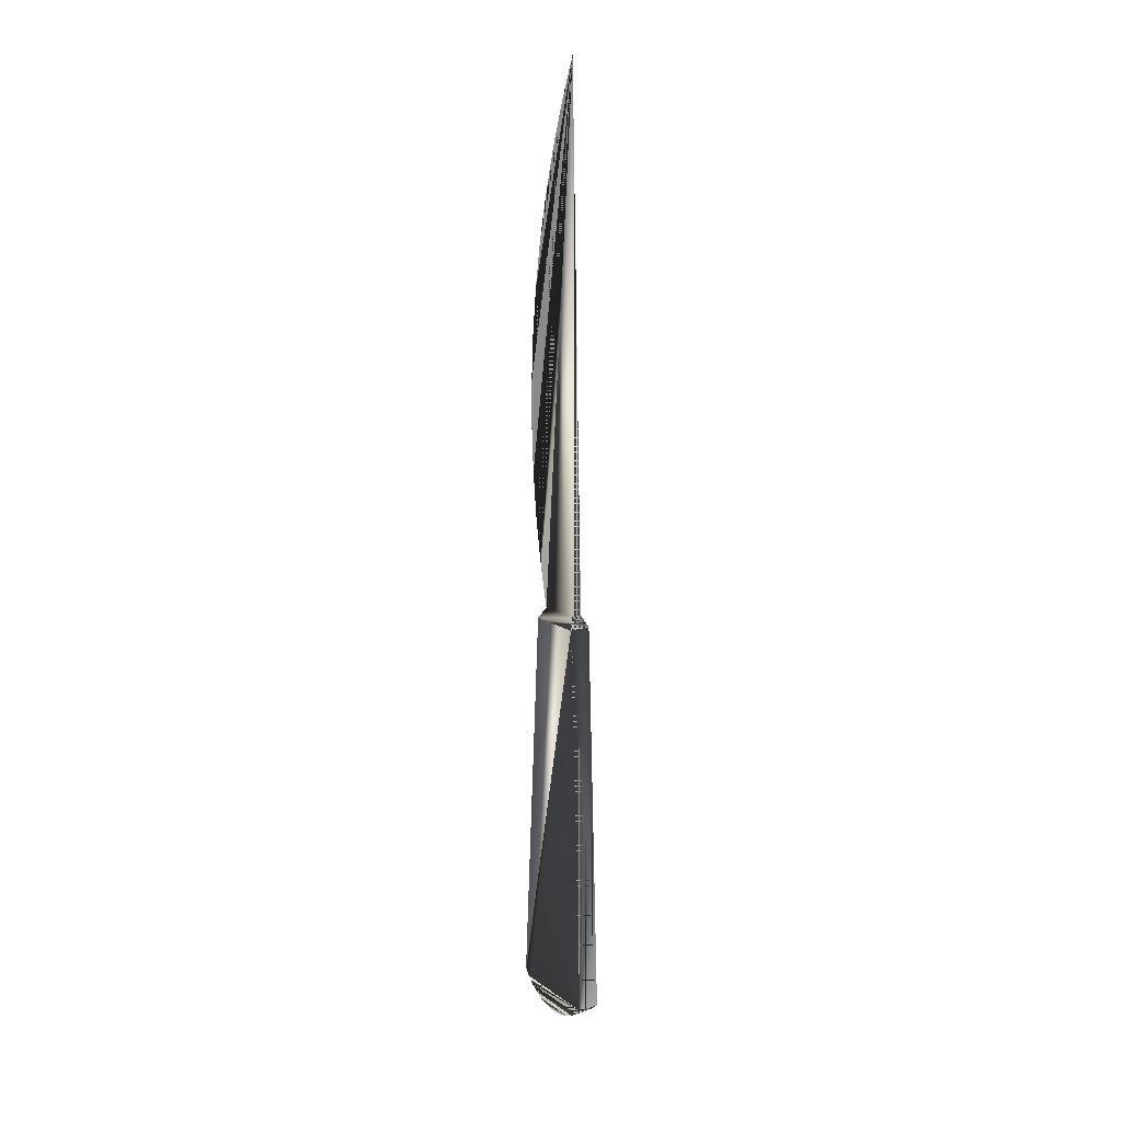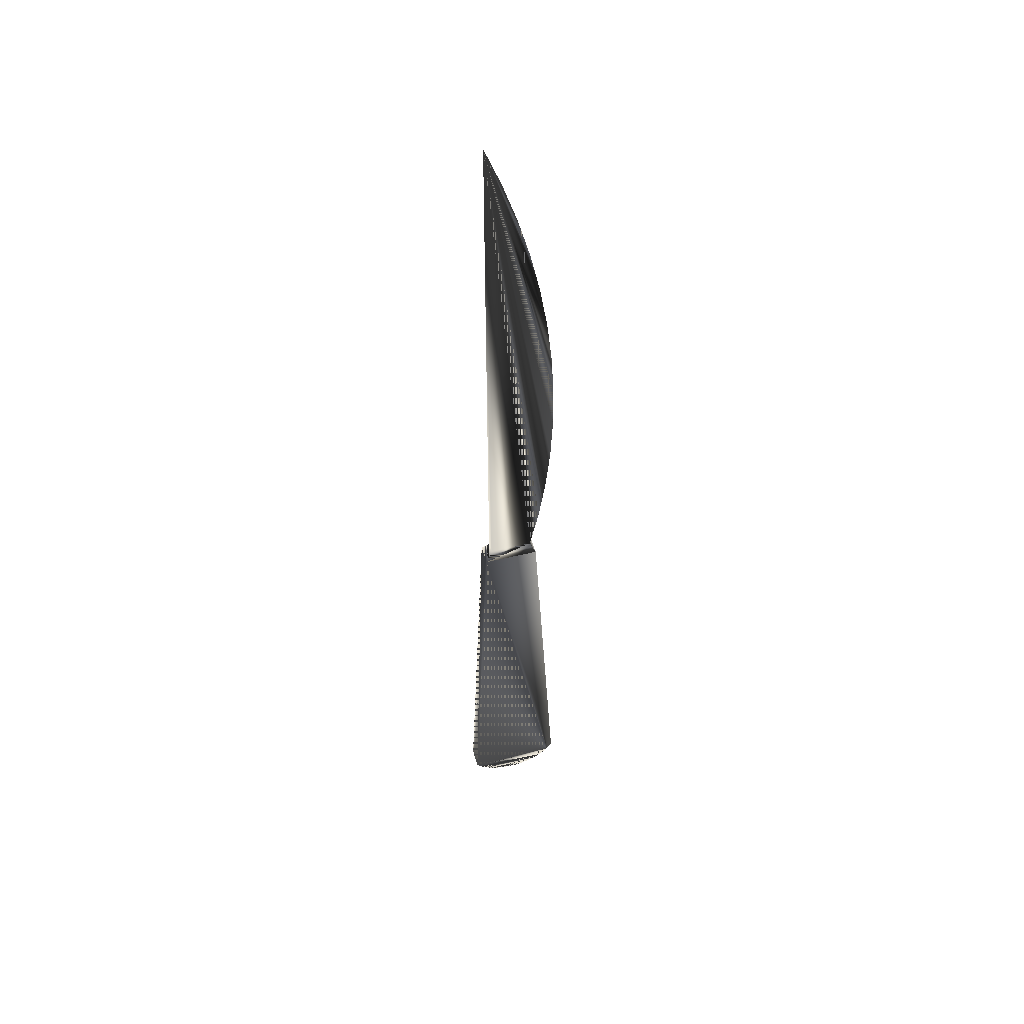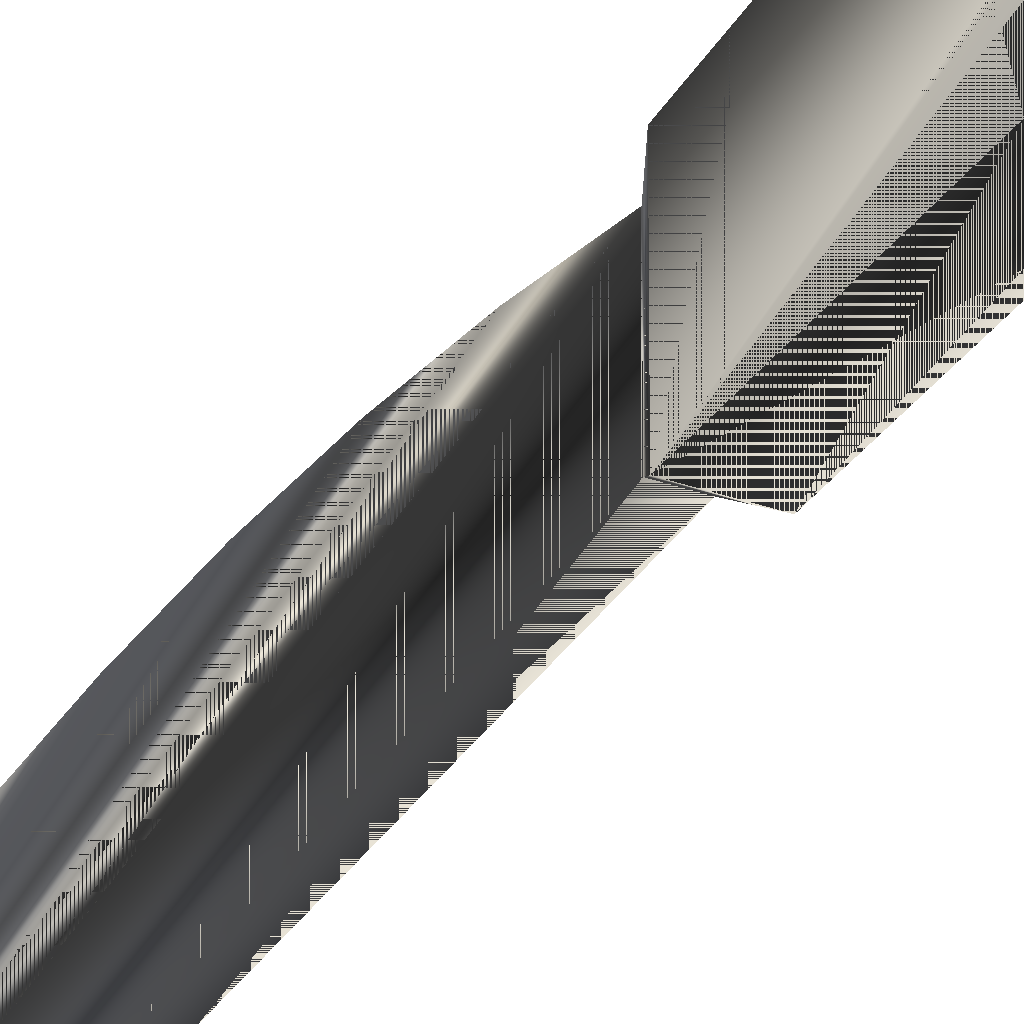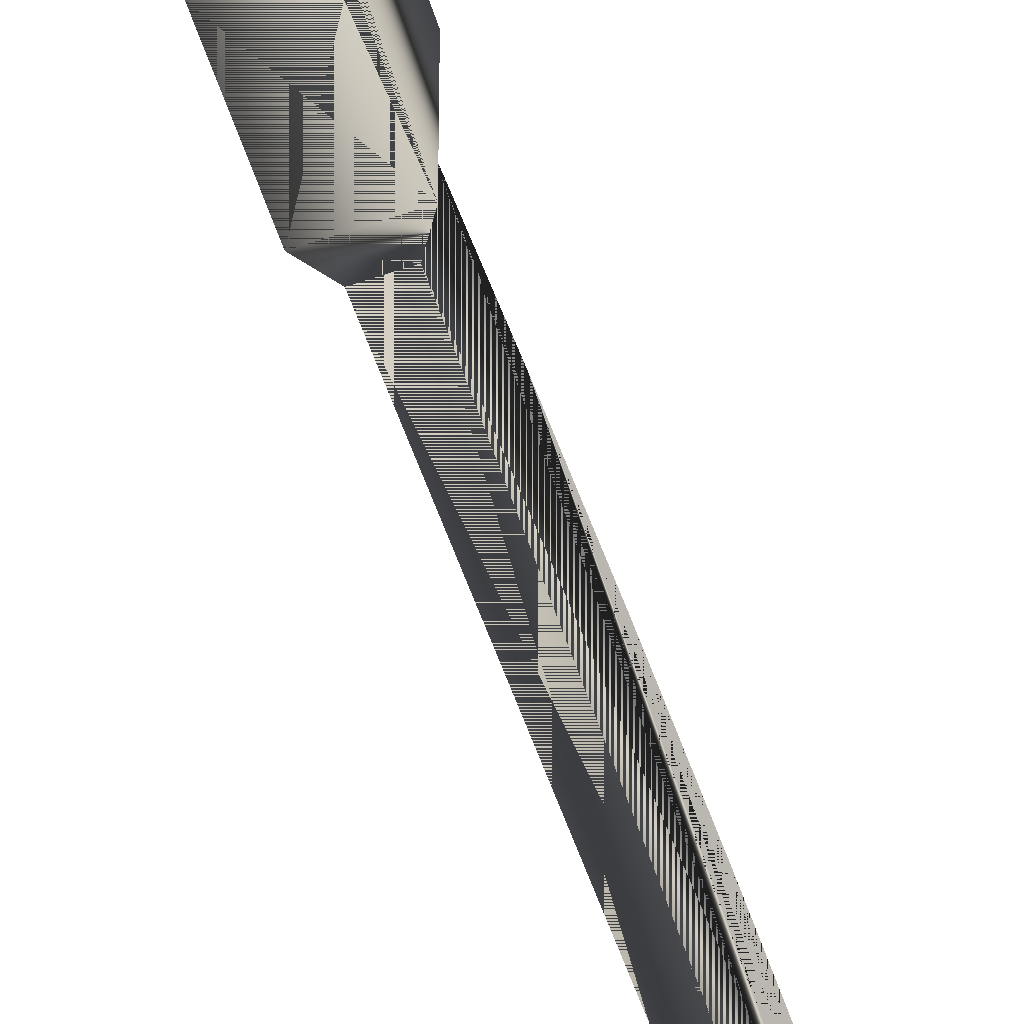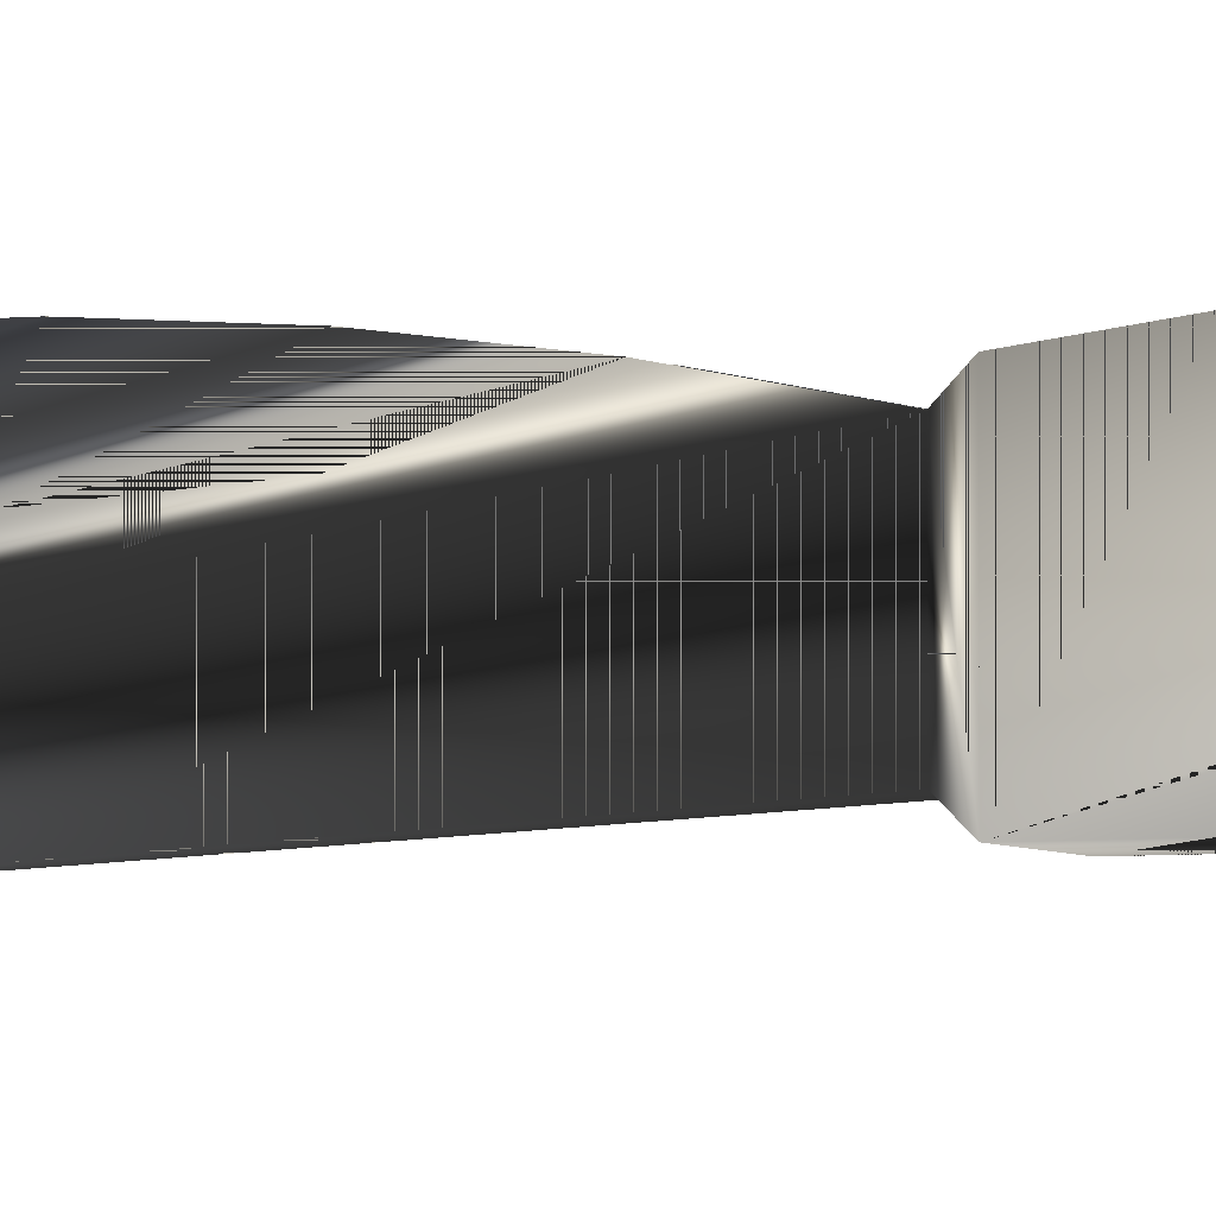
<metadata>
{"format":"obj","ext":"obj","renderer":"f3d","projection":"perspective","resolution":1024,"background":"white","views":[{"elev":14.3,"azim":-35.5,"up":"+Z"},{"elev":48.9,"azim":74.7,"up":"+Z"},{"elev":-32.0,"azim":153.1,"up":"+Y"},{"elev":-63.4,"azim":-161.0,"up":"+Y"},{"elev":-6.3,"azim":128.2,"up":"+Y"}]}
</metadata>
<code>
v 0.002456 0.005444 -0.01402
v -0.002456 0.01097 -0.1023
v -0.002456 0.005444 -0.01402
v 0.002456 0.01097 -0.1023
v -0.002456 -0.007199 -0.01402
v 0.002456 -0.007199 -0.01402
v -0.002456 0.00971 -0.104
v -0.001046 -0.005595 -0.01156
v -0.001046 0.004229 -0.01156
v 0.002456 0.00971 -0.104
v 0.00141 0.004229 -0.01156
v -0.002456 -0.01097 -0.1044
v -0.001046 -0.005595 0.1088
v 0.002456 -0.01097 -0.1044
v 0.00141 -0.005595 -0.01156
v -0.002456 0.008209 -0.1055
v -0.001046 0.006406 -0.00156
v 0.002456 0.008209 -0.1055
v -0.002456 -0.0094 -0.1059
v 0.002456 -0.0094 -0.1059
v 0.001211 0.006406 -0.00156
v -0.001046 0.008042 0.008546
v -0.002456 0.006501 -0.1067
v 0.001008 0.008043 0.008546
v -0.001046 0.009133 0.01872
v 0.002456 0.006501 -0.1067
v -0.002456 -0.007636 -0.107
v 0.002456 -0.007636 -0.107
v 0.000804 0.009134 0.01872
v -0.001046 0.009675 0.02895
v -0.002456 0.004622 -0.1077
v 0.000597 0.009676 0.02895
v -0.001046 0.009667 0.03918
v 0.002456 0.004622 -0.1077
v -0.002456 -0.005716 -0.1079
v 0.002456 -0.005716 -0.1079
v 0.00039 0.009669 0.03918
v -0.001046 0.009108 0.04941
v -0.002456 0.002617 -0.1084
v 0.000182 0.00911 0.04941
v -0.001046 0.008001 0.05958
v 0.002456 0.002617 -0.1084
v -0.002456 -0.003682 -0.1085
v 0.002456 -0.003682 -0.1085
v -2.7e-05 0.008003 0.05958
v -0.001046 0.006349 0.06969
v -0.002456 0.000533 -0.1087
v -0.000234 0.006351 0.06969
v -0.001046 0.004156 0.07969
v 0.002456 0.000533 -0.1087
v -0.002456 -0.001584 -0.1088
v 0.002456 -0.001584 -0.1088
v -0.00044 0.004158 0.07969
v -0.001046 0.001429 0.08955
v -0.000645 0.00143 0.08955
v -0.001046 -0.001824 0.09926
v -0.000847 -0.001824 0.09926
v -0.001046 0.004229 -0.01402
v 0.00141 0.004229 -0.01402
v -0.001046 -0.005595 -0.01402
v 0.00141 -0.005595 -0.01402
f 1 2 3
f 2 1 4
f 2 5 3
f 6 4 1
f 4 7 2
f 7 5 2
f 8 3 5
f 3 8 9
f 6 10 4
f 11 6 1
f 7 4 10
f 7 12 5
f 6 8 5
f 13 9 8
f 14 10 6
f 6 11 15
f 10 16 7
f 16 12 7
f 14 5 12
f 8 6 15
f 5 14 6
f 13 15 11
f 9 13 17
f 15 13 8
f 14 18 10
f 16 10 18
f 16 19 12
f 12 20 14
f 21 13 11
f 17 13 22
f 20 18 14
f 18 23 16
f 23 19 16
f 20 12 19
f 13 21 24
f 22 13 25
f 20 26 18
f 23 18 26
f 23 27 19
f 19 28 20
f 13 24 29
f 25 13 30
f 28 26 20
f 26 31 23
f 31 27 23
f 28 19 27
f 13 29 32
f 30 13 33
f 28 34 26
f 31 26 34
f 31 35 27
f 27 36 28
f 13 32 37
f 33 13 38
f 36 34 28
f 34 39 31
f 39 35 31
f 36 27 35
f 13 37 40
f 38 13 41
f 36 42 34
f 39 34 42
f 39 43 35
f 35 44 36
f 13 40 45
f 41 13 46
f 44 42 36
f 42 47 39
f 47 43 39
f 44 35 43
f 13 45 48
f 46 13 49
f 44 50 42
f 47 42 50
f 43 47 51
f 43 52 44
f 13 48 53
f 49 13 54
f 50 44 52
f 50 51 47
f 52 43 51
f 13 53 55
f 54 13 56
f 51 50 52
f 13 55 57
f 3 2 1
f 4 1 2
f 3 5 2
f 3 58 1
f 1 58 3
f 9 1 3
f 3 1 9
f 1 4 6
f 2 7 4
f 2 5 7
f 58 3 5
f 5 3 58
f 5 3 8
f 59 1 58
f 58 1 59
f 1 9 11
f 11 9 1
f 9 8 3
f 4 10 6
f 1 59 6
f 6 59 1
f 1 6 11
f 10 4 7
f 5 12 7
f 58 5 60
f 60 5 58
f 5 8 6
f 58 11 59
f 59 11 58
f 9 15 11
f 11 15 9
f 11 58 9
f 9 58 11
f 58 8 9
f 9 8 58
f 8 9 13
f 15 9 8
f 8 9 15
f 6 10 14
f 6 59 61
f 61 59 6
f 15 11 6
f 7 16 10
f 7 12 16
f 12 5 14
f 60 5 61
f 61 5 60
f 8 58 60
f 60 58 8
f 15 6 8
f 6 61 5
f 5 61 6
f 6 14 5
f 11 61 59
f 59 61 11
f 11 15 13
f 61 11 15
f 15 11 61
f 17 13 9
f 8 13 15
f 8 61 15
f 15 61 8
f 10 18 14
f 18 10 16
f 12 19 16
f 14 20 12
f 61 8 60
f 60 8 61
f 11 13 21
f 22 13 17
f 14 18 20
f 16 23 18
f 16 19 23
f 19 12 20
f 24 21 13
f 25 13 22
f 18 26 20
f 26 18 23
f 19 27 23
f 20 28 19
f 29 24 13
f 30 13 25
f 20 26 28
f 23 31 26
f 23 27 31
f 27 19 28
f 32 29 13
f 33 13 30
f 26 34 28
f 34 26 31
f 27 35 31
f 28 36 27
f 37 32 13
f 38 13 33
f 28 34 36
f 31 39 34
f 31 35 39
f 35 27 36
f 40 37 13
f 41 13 38
f 34 42 36
f 42 34 39
f 35 43 39
f 36 44 35
f 45 40 13
f 46 13 41
f 36 42 44
f 39 47 42
f 39 43 47
f 43 35 44
f 48 45 13
f 49 13 46
f 42 50 44
f 50 42 47
f 51 47 43
f 44 52 43
f 53 48 13
f 54 13 49
f 52 44 50
f 47 51 50
f 51 43 52
f 55 53 13
f 56 13 54
f 52 50 51
f 57 55 13
l 59 11
l 59 61
l 58 59
l 1 11
l 9 11
l 61 15
l 61 60
l 58 9
l 60 58
l 3 9
l 60 8

</code>
